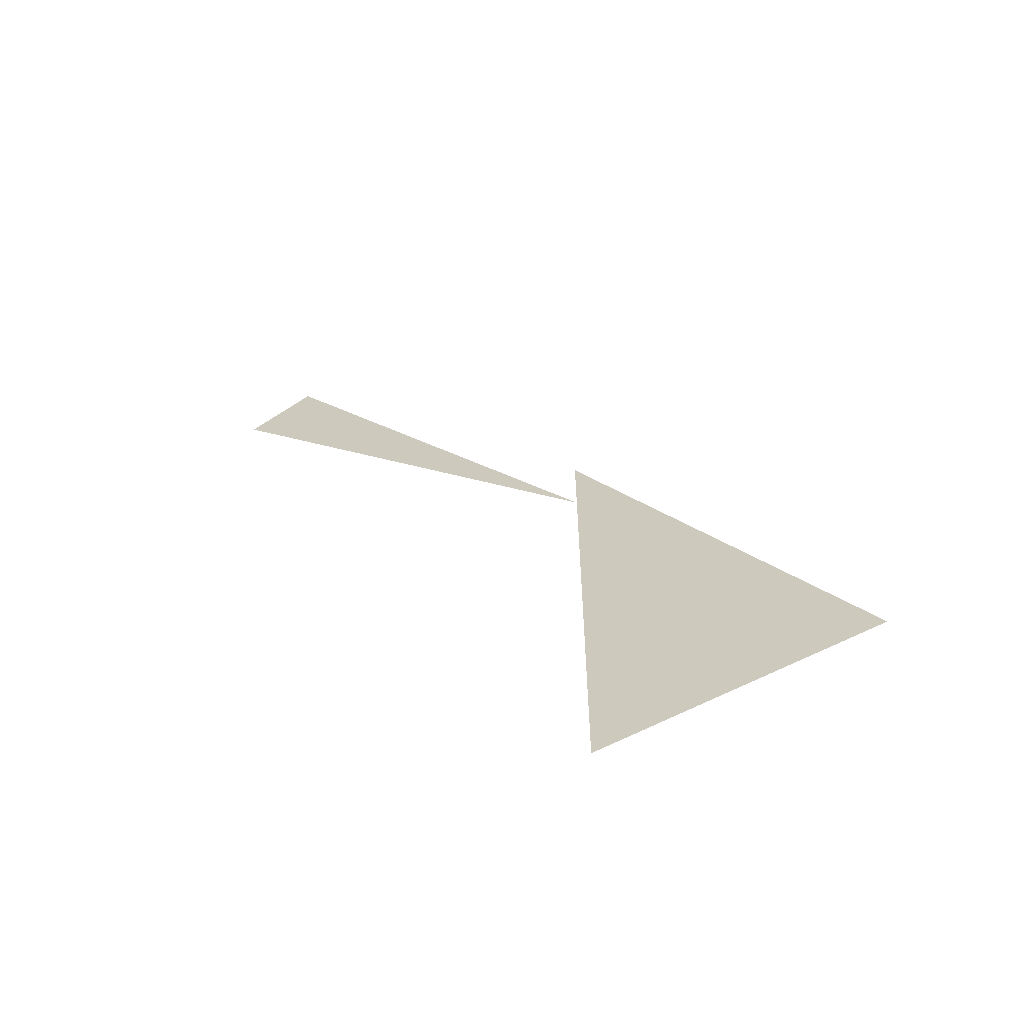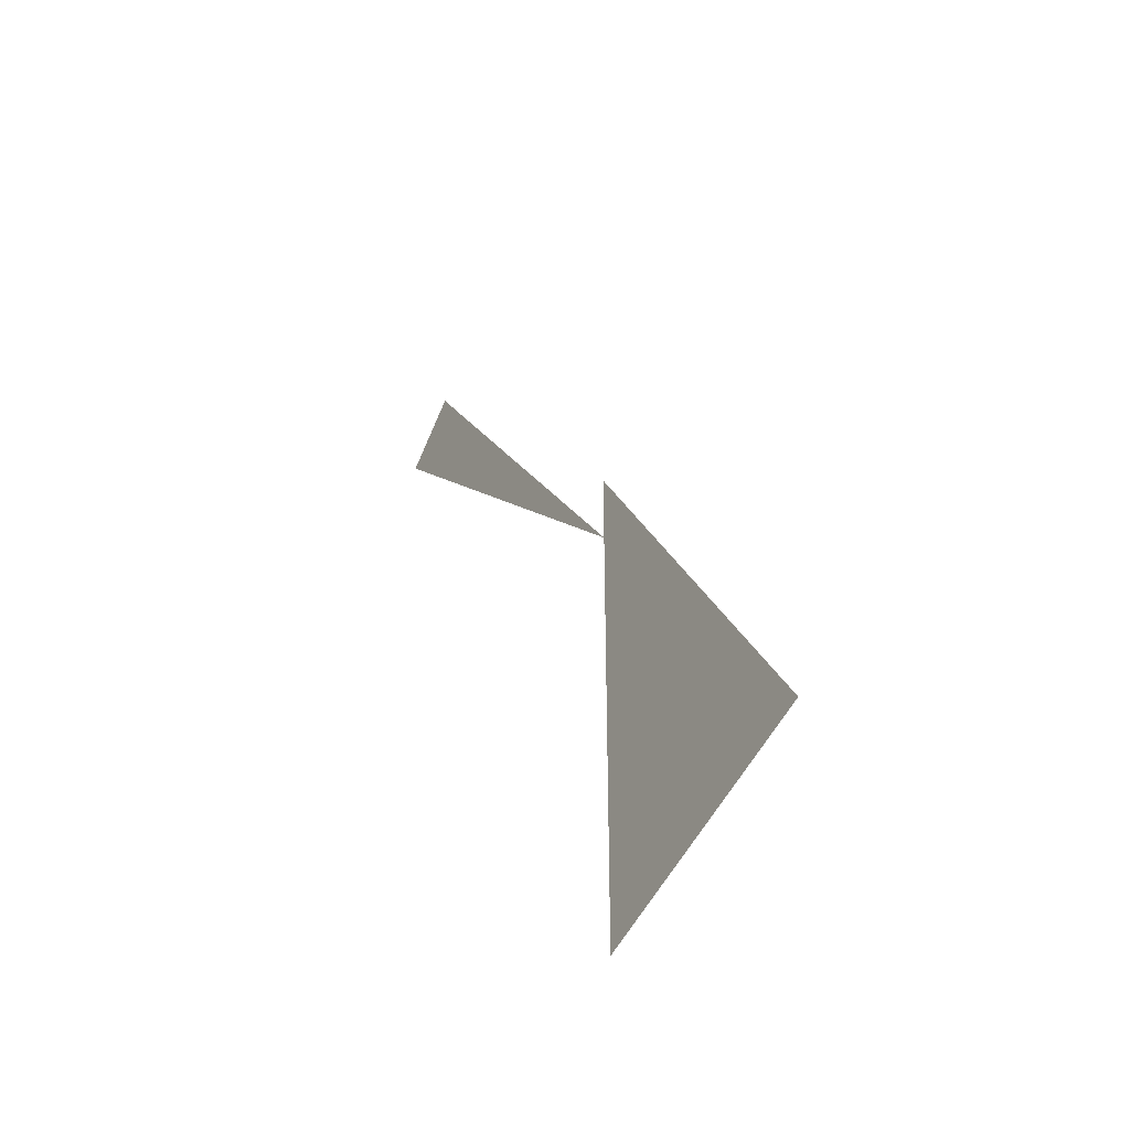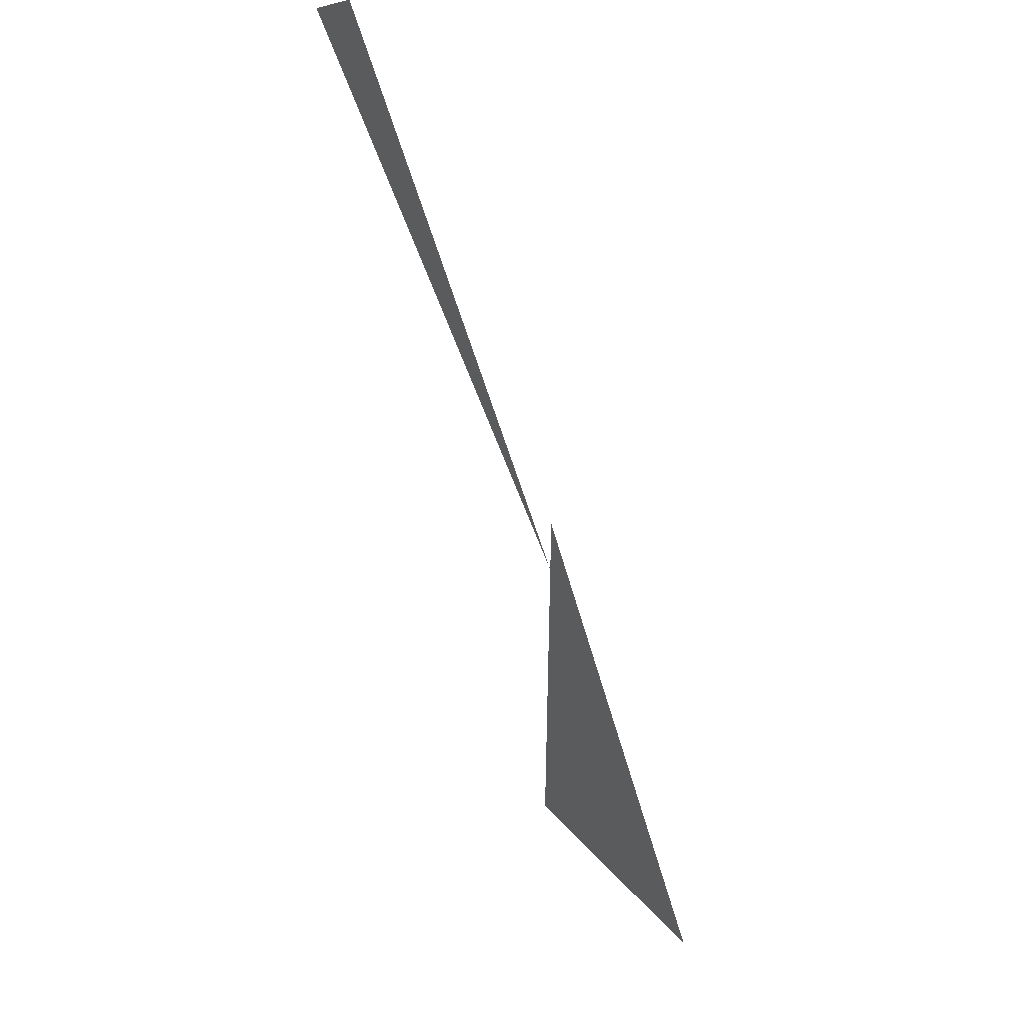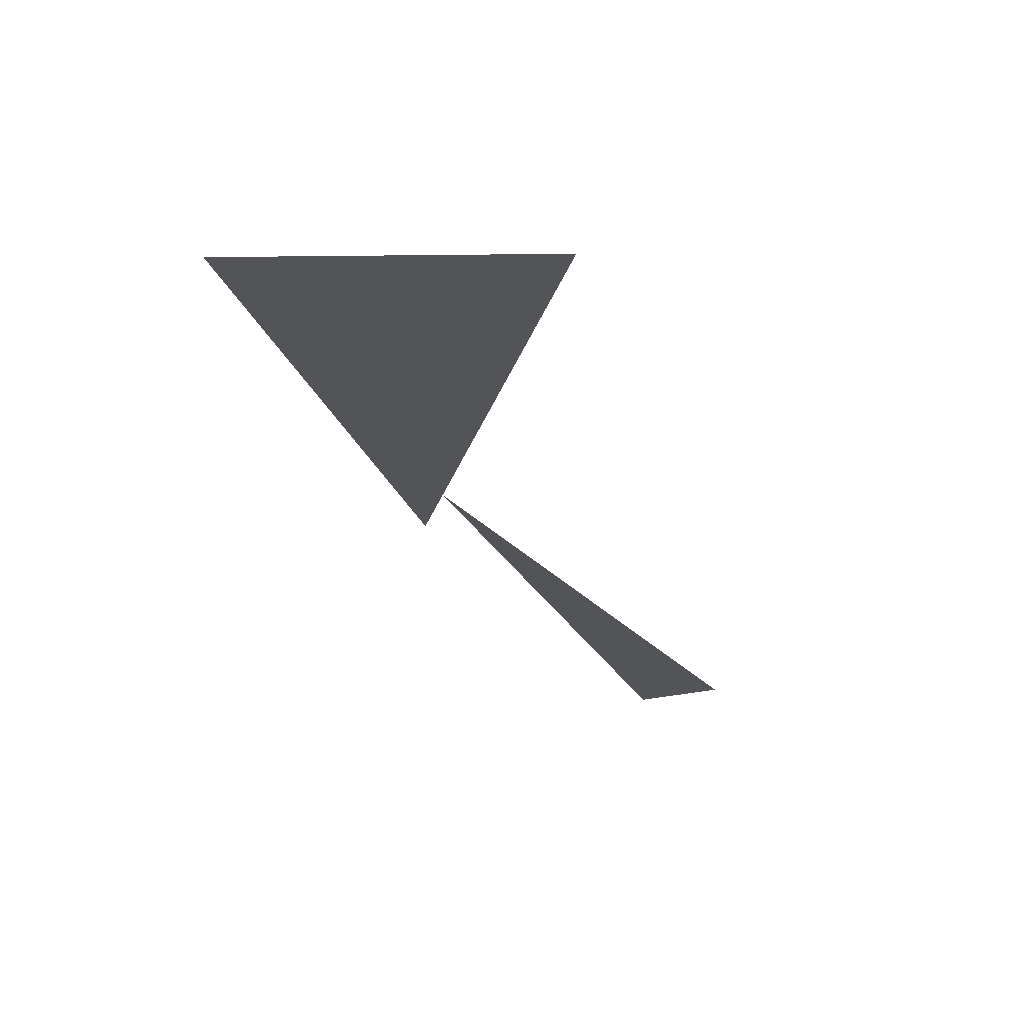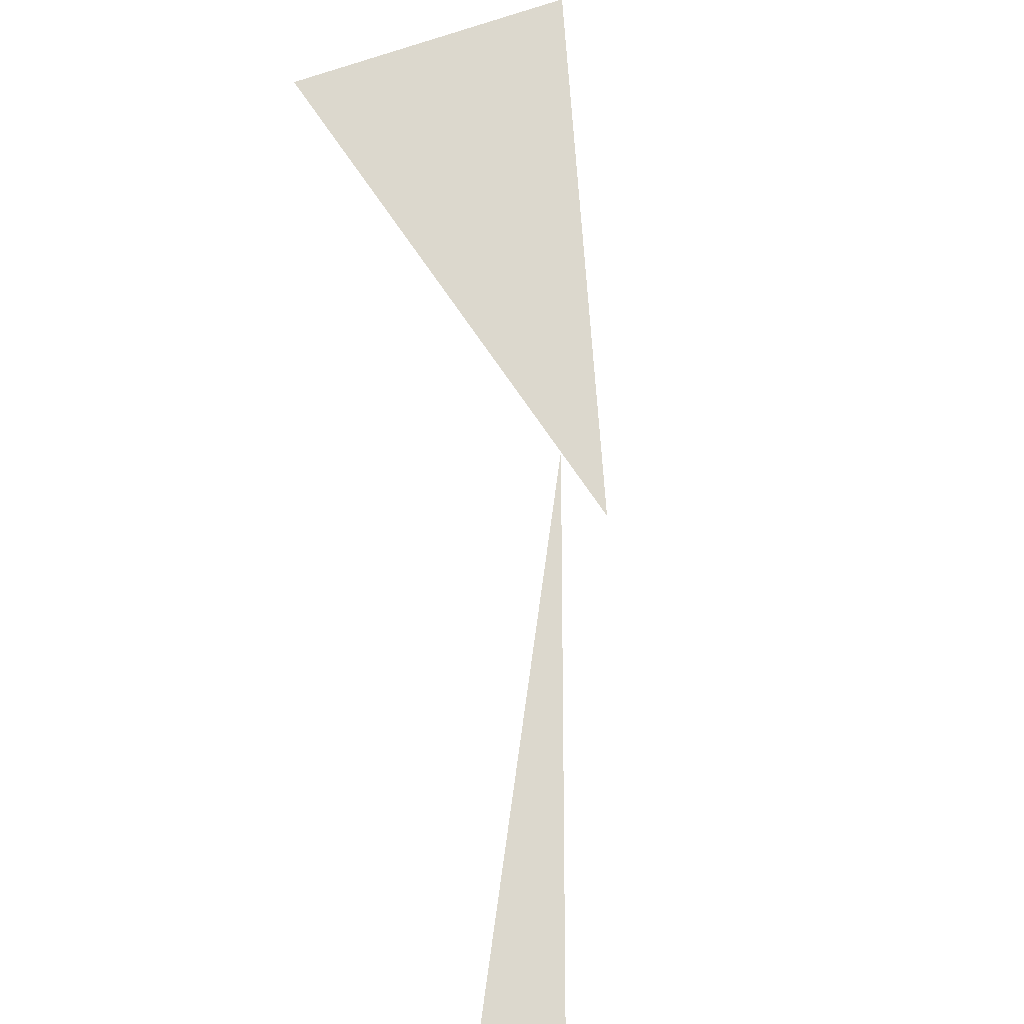
<metadata>
{"format":"obj","ext":"obj","renderer":"f3d","projection":"perspective","resolution":1024,"background":"white","views":[{"elev":-62.5,"azim":-161.2,"up":"+Y"},{"elev":-43.6,"azim":-120.7,"up":"+Y"},{"elev":50.6,"azim":-124.2,"up":"+Y"},{"elev":-23.2,"azim":-13.9,"up":"+Z"},{"elev":72.5,"azim":145.9,"up":"+Z"}]}
</metadata>
<code>
v 0.8296 7.878 0
v -0.1243 6.819 0
v 0.6729 8 0
v -0.1243 6.994 0
v -0.1243 5.744 0
v -0.7493 5.912 0
f 1 2 3
f 4 5 6

</code>
